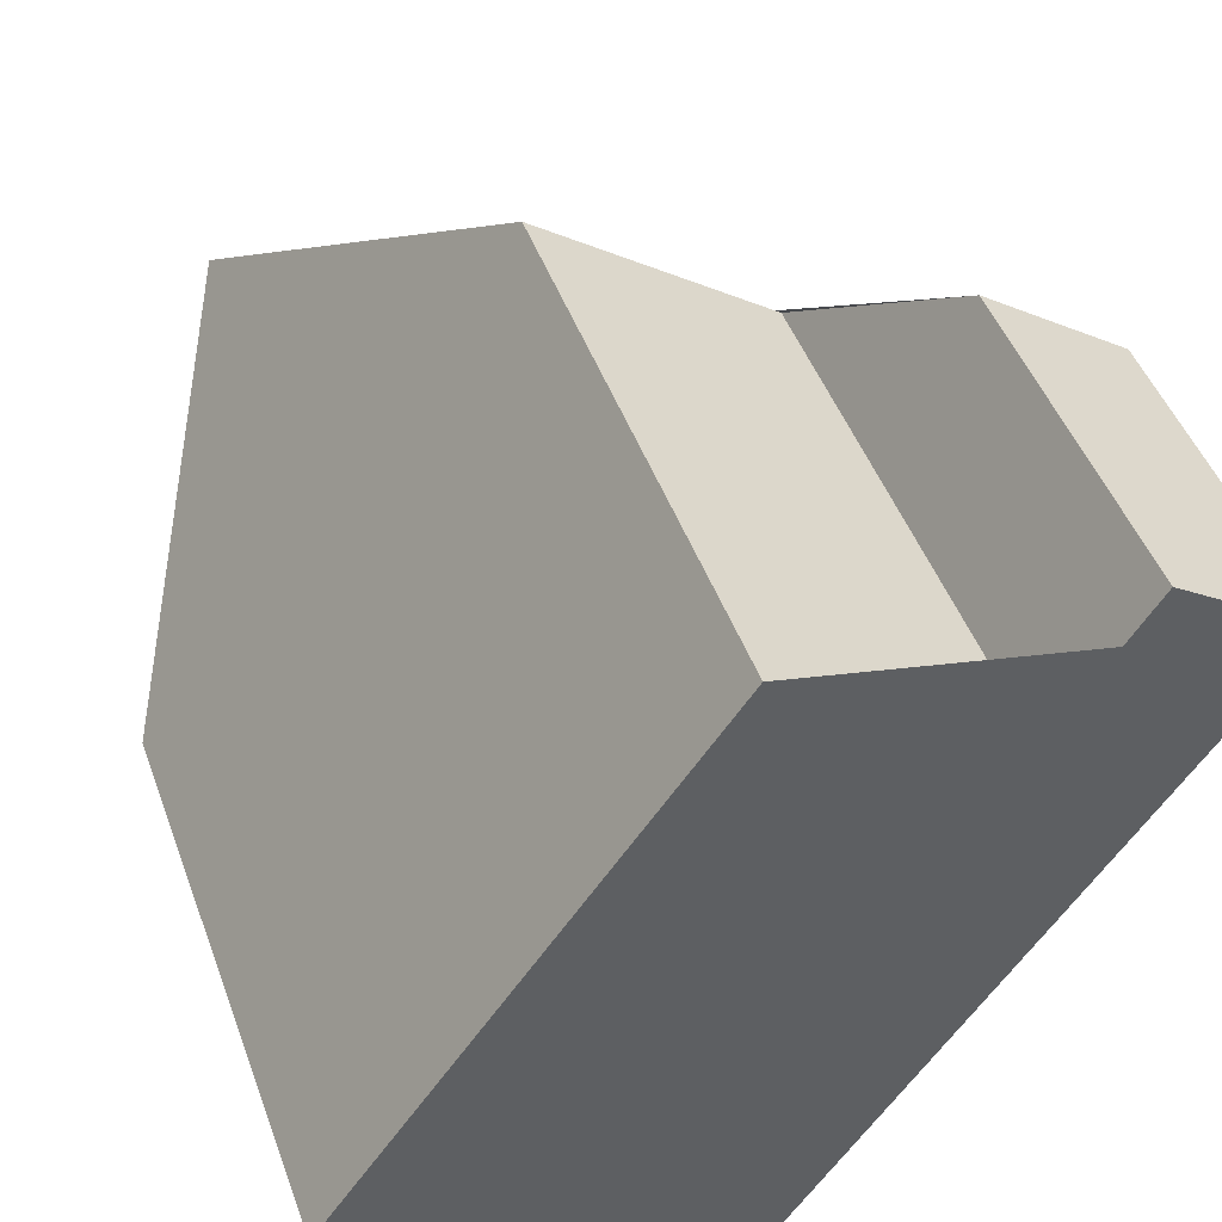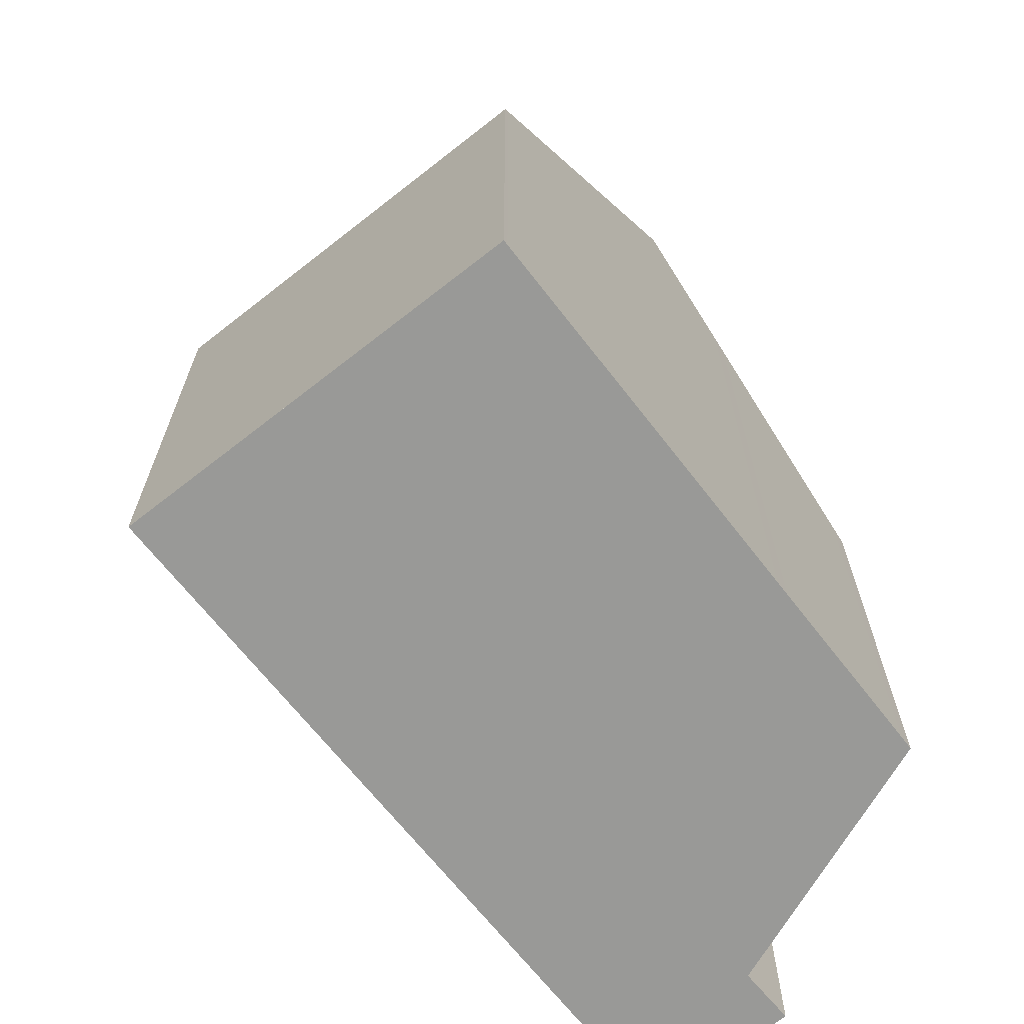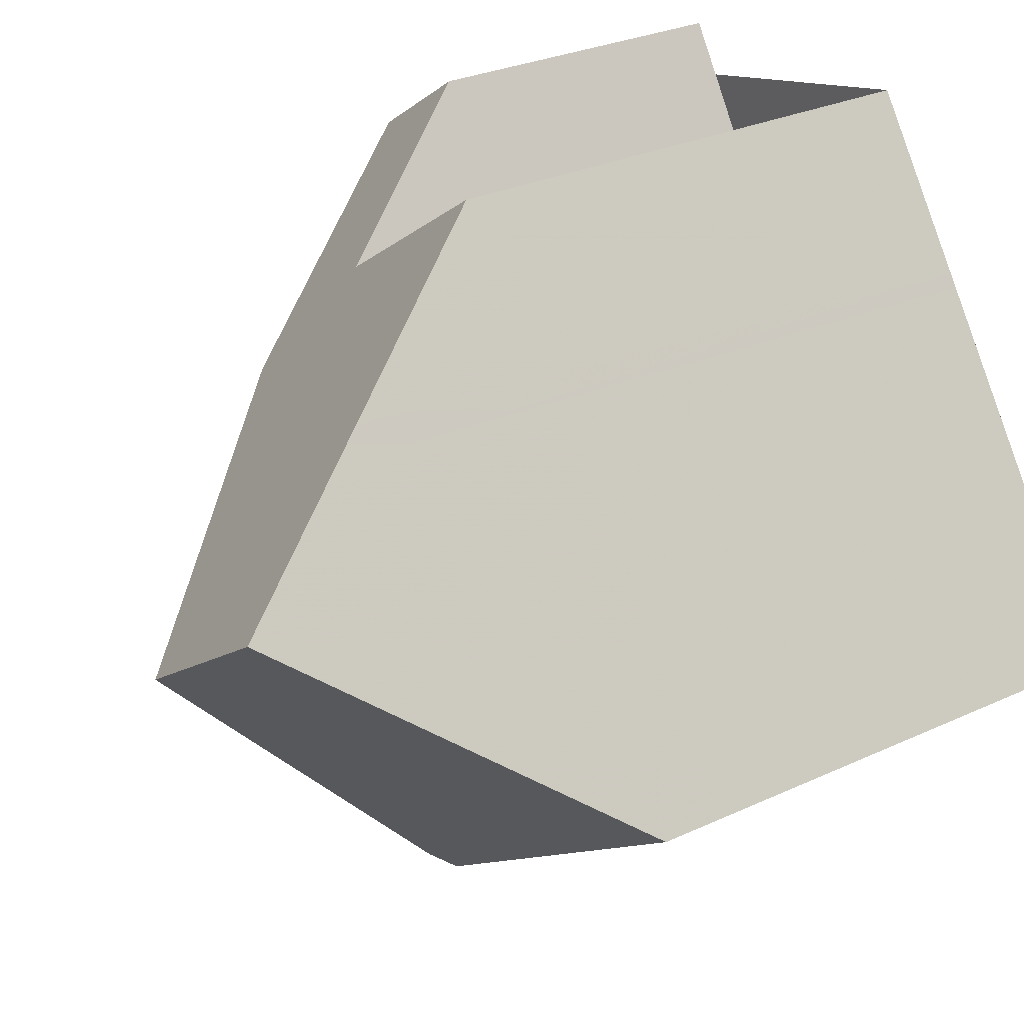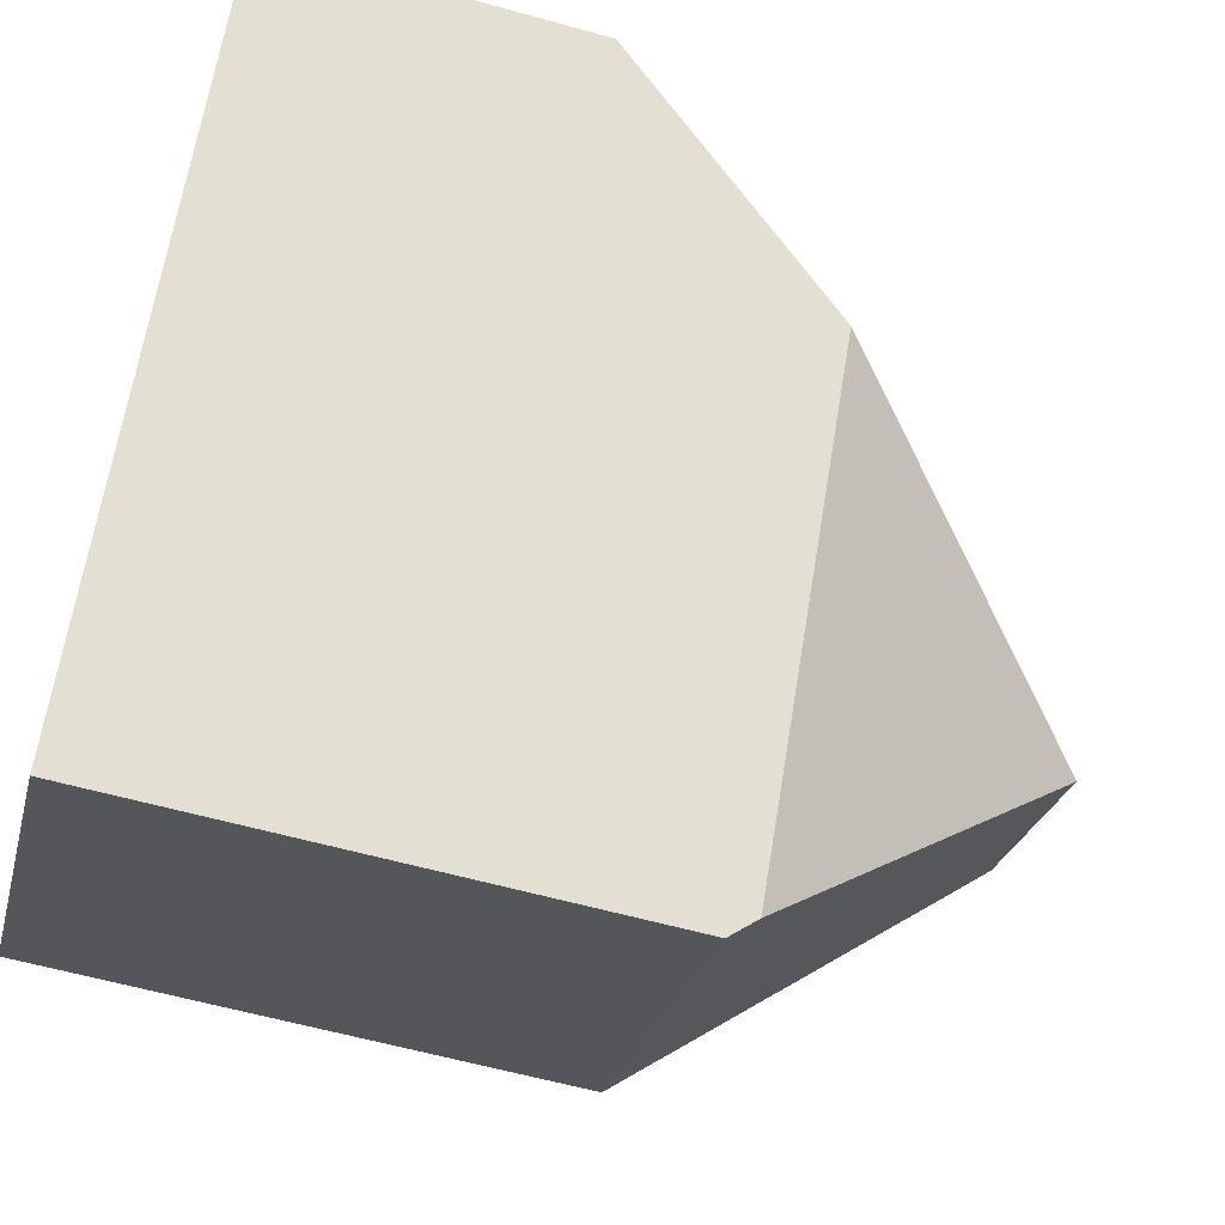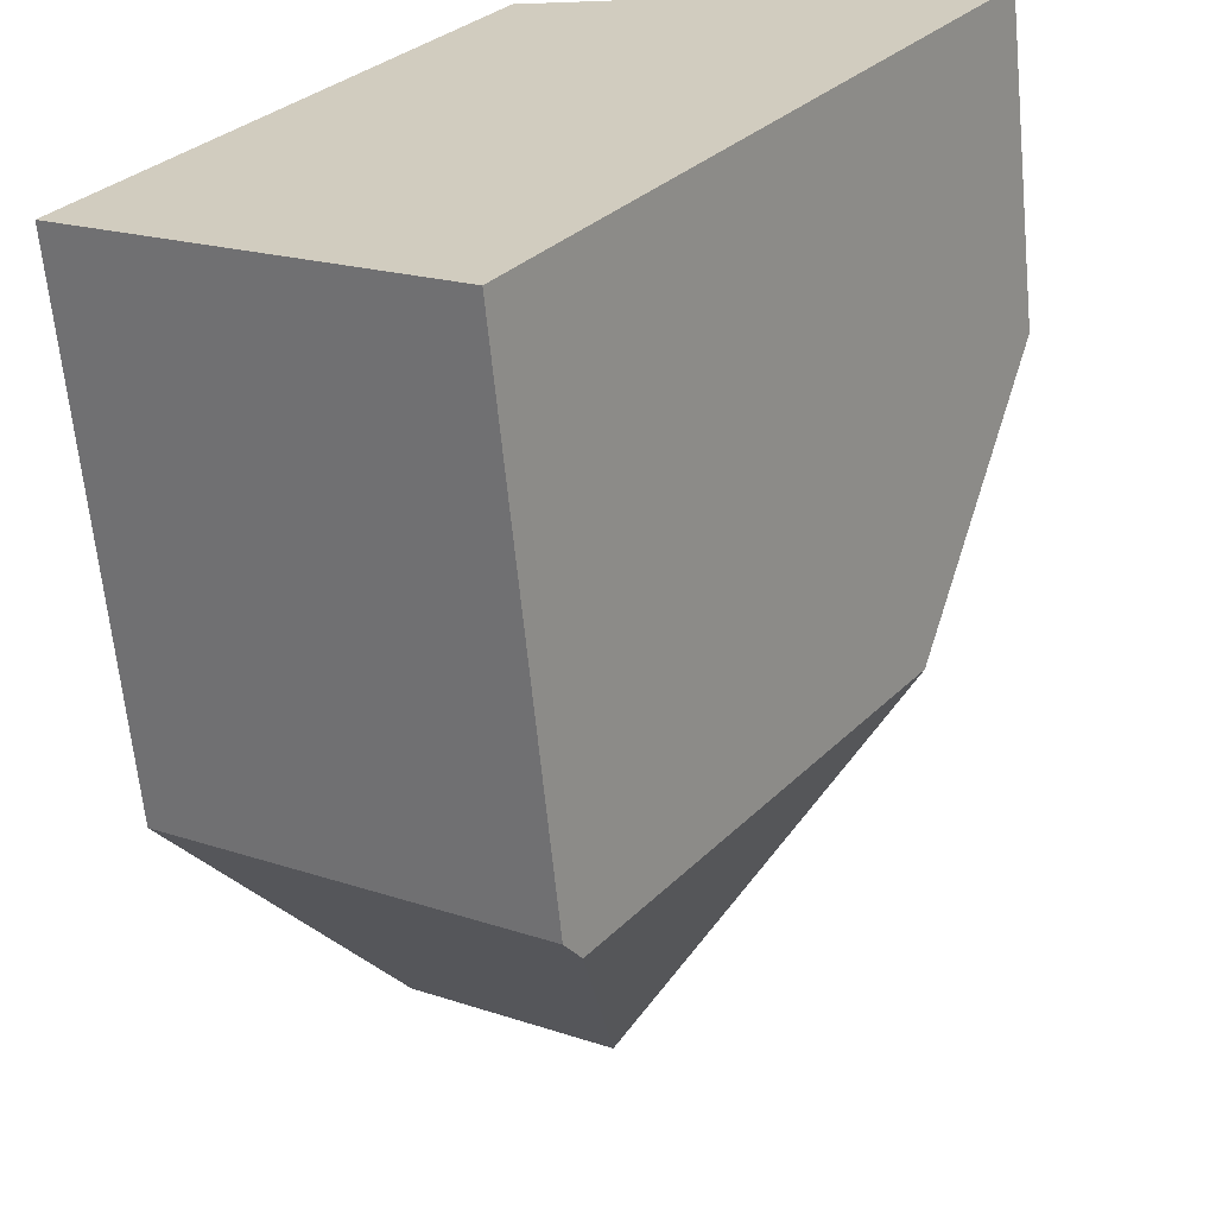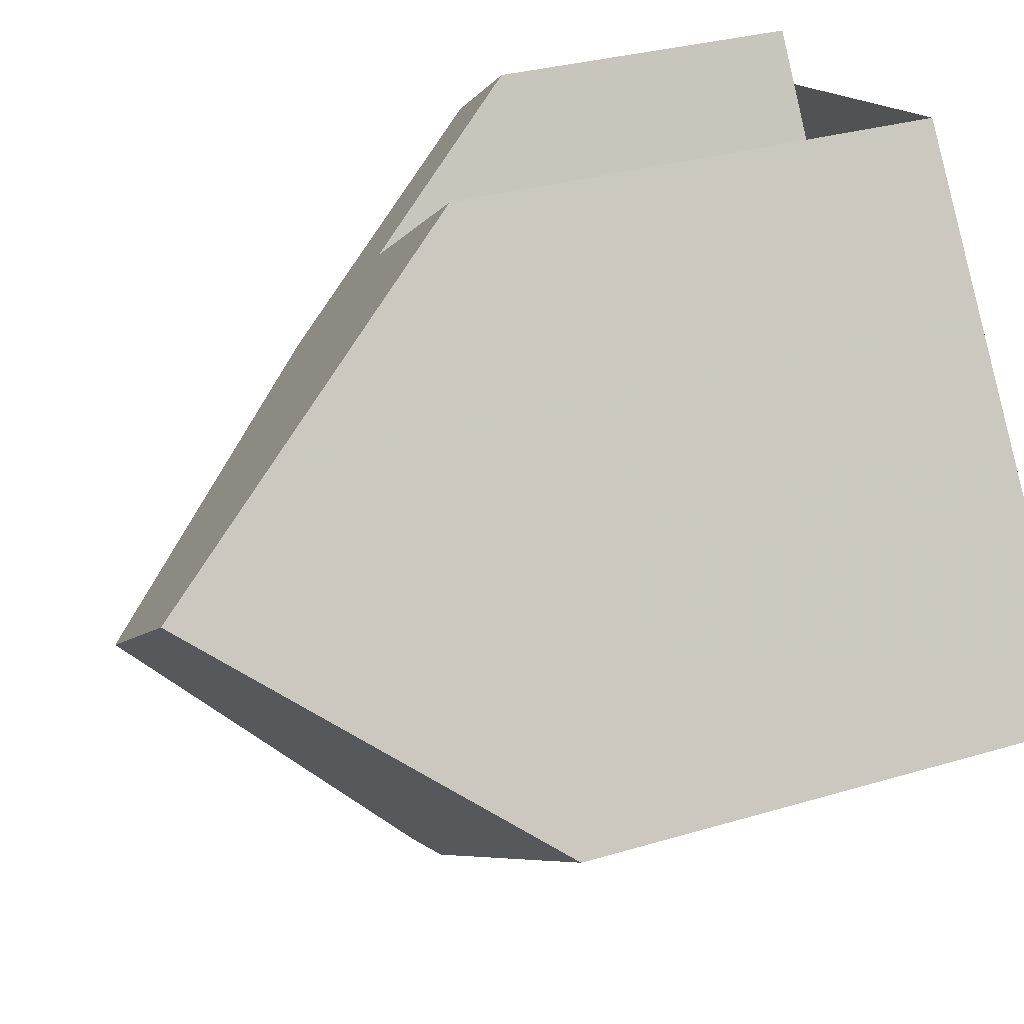
<metadata>
{"format":"obj","ext":"obj","renderer":"f3d","projection":"perspective","resolution":1024,"background":"white","views":[{"elev":46.4,"azim":160.5,"up":"+Y"},{"elev":-68.8,"azim":72.8,"up":"+Z"},{"elev":29.0,"azim":55.4,"up":"+Y"},{"elev":-60.3,"azim":-105.9,"up":"+Y"},{"elev":-64.4,"azim":-174.4,"up":"+Y"},{"elev":30.6,"azim":66.6,"up":"+Y"}]}
</metadata>
<code>
v -614.8 -1267 6.972
v -610.2 -1263 6.998
v -620.6 -1258 4.208
v -618.8 -1257 4.312
v -617.7 -1259 6.607
v -614.8 -1257 6.716
v -612.4 -1260 11.3
v -614.9 -1262 11.25
v -614.9 -1266 7.304
v -612.4 -1260 11.29
v -612.4 -1260 11.3
v -614.9 -1266 7.304
v -614.9 -1262 11.25
v -618.9 -1261 7.351
v -614.9 -1262 11.25
v -618.9 -1261 7.351
v -614.7 -1257 6.927
v -619.2 -1260 6.754
v -610.2 -1263 6.998
v -612.4 -1260 11.29
v -613.5 -1259 9.103
v -618.8 -1257 4.351
v -620.5 -1258 4.285
v -614.9 -1263 10.19
v -619 -1257 4.298
v -619 -1257 4.342
v -614.9 -1263 10.19
v -616 -1262 10.2
v -616 -1262 10.2
v -617.7 -1259 6.811
v -613.3 -1266 6.98
v -614.8 -1267 6.972
v -614.9 -1266 7.346
v -620.5 -1258 4.21
v -620.5 -1258 4.286
v -618.9 -1261 7.392
v -619.2 -1260 6.754
v -614.9 -1266 7.346
v -618.9 -1261 7.392
v -613.2 -1259 9.72
v -616.3 -1261 9.603
v -616.6 -1261 9.59
v -617.8 -1262 7.337
v -617.8 -1262 7.379
v -613.2 -1259 9.72
v -616.6 -1261 9.59
v -616.4 -1261 9.414
v -613.3 -1259 9.513
v -616.8 -1261 9.401
v -617.8 -1262 7.38
v -617.9 -1262 7.339
v -616.8 -1261 9.401
v -613.3 -1259 9.513
v -616 -1261 9.613
v -616.1 -1261 9.423
v -617.5 -1259 6.821
v -617.6 -1259 6.61
v -615.4 -1262 10.75
v -614.9 -1263 10.76
v -614.9 -1263 10.76
v -615.4 -1262 10.75
v -613 -1265 6.982
v -610.3 -1263 7.072
v -613 -1265 7.057
v -613.3 -1265 7.055
v -614.8 -1266 7.046
v -614.8 -1267 7.046
v -610.2 -1263 7.073
v -614.8 -1267 7.046
v -614.8 -1267 6.972
v -614.8 -1267 8.882e-16
v -614.8 -1267 0
v -610.2 -1263 6.998
v -610.2 -1263 6.998
v -610.2 -1263 8.882e-16
v -610.2 -1263 0
v -620.5 -1258 4.21
v -620.6 -1258 4.208
v -620.6 -1258 0
v -620.5 -1258 0
v -618.8 -1257 4.351
v -618.8 -1257 4.312
v -618.8 -1257 0
v -618.8 -1257 0
v -617.6 -1259 6.61
v -617.7 -1259 6.607
v -617.7 -1259 0
v -617.6 -1259 -8.882e-16
v -614.7 -1257 6.927
v -614.8 -1257 6.716
v -614.8 -1257 0
v -614.7 -1257 0
v -610.2 -1263 7.073
v -612.4 -1260 11.3
v -612.4 -1260 0
v -610.2 -1263 8.882e-16
v -617.8 -1262 7.337
v -614.9 -1266 7.304
v -614.9 -1266 0
v -617.8 -1262 8.882e-16
v -619.2 -1260 6.754
v -618.9 -1261 7.351
v -618.9 -1261 0
v -619.2 -1260 0
v -613.5 -1259 9.103
v -614.7 -1257 6.927
v -614.7 -1257 0
v -613.5 -1259 0
v -620.5 -1258 4.285
v -619.2 -1260 6.754
v -619.2 -1260 0
v -620.5 -1258 8.882e-16
v -613 -1265 6.982
v -610.2 -1263 6.998
v -610.2 -1263 0
v -613 -1265 -8.882e-16
v -613.3 -1259 9.513
v -613.5 -1259 9.103
v -613.5 -1259 0
v -613.3 -1259 0
v -617.7 -1259 6.607
v -618.8 -1257 4.351
v -618.8 -1257 0
v -617.7 -1259 0
v -620.6 -1258 4.208
v -620.5 -1258 4.285
v -620.5 -1258 8.882e-16
v -620.6 -1258 0
v -618.8 -1257 4.312
v -619 -1257 4.298
v -619 -1257 0
v -618.8 -1257 0
v -614.8 -1267 6.972
v -613.3 -1266 6.98
v -613.3 -1266 0
v -614.8 -1267 8.882e-16
v -614.8 -1267 6.972
v -614.8 -1267 6.972
v -614.8 -1267 8.882e-16
v -614.8 -1267 8.882e-16
v -619 -1257 4.298
v -620.5 -1258 4.21
v -620.5 -1258 0
v -619 -1257 0
v -617.9 -1262 7.339
v -617.8 -1262 7.337
v -617.8 -1262 8.882e-16
v -617.9 -1262 0
v -612.4 -1260 11.3
v -613.2 -1259 9.72
v -613.2 -1259 1.776e-15
v -612.4 -1260 0
v -618.9 -1261 7.351
v -617.9 -1262 7.339
v -617.9 -1262 0
v -618.9 -1261 0
v -613.2 -1259 9.72
v -613.3 -1259 9.513
v -613.3 -1259 0
v -613.2 -1259 1.776e-15
v -614.8 -1257 6.716
v -617.6 -1259 6.61
v -617.6 -1259 -8.882e-16
v -614.8 -1257 0
v -613.3 -1266 6.98
v -613 -1265 6.982
v -613 -1265 -8.882e-16
v -613.3 -1266 0
v -614.9 -1266 7.304
v -614.8 -1267 7.046
v -614.8 -1267 0
v -614.9 -1266 0
v -610.2 -1263 6.998
v -610.2 -1263 7.073
v -610.2 -1263 8.882e-16
v -610.2 -1263 8.882e-16
v -614.8 -1267 0
v -620.6 -1258 0
v -618.8 -1257 0
v -617.7 -1259 0
v -614.8 -1257 0
v -610.2 -1263 0
f 35 23 3 34
f 63 10 7 68
f 60 27 28 61
f 36 16 18 37
f 65 24 59 64
f 53 45 40 48
f 37 18 23 35
f 25 4 22 26
f 46 28 27 38 44
f 55 48 40 54
f 66 33 24 65
f 57 6 17 56
f 67 9 33 66
f 34 25 26 35
f 47 41 42 49
f 35 26 30 37
f 44 38 12 43
f 54 40 20 15 58
f 41 29 42
f 51 14 39 50
f 45 11 20 40
f 50 39 52
f 56 17 21 48 55
f 49 36 37 30 47
f 50 44 43 51
f 52 46 44 50
f 48 21 53
f 54 41 47 55
f 56 30 26 22 5 57
f 58 29 41 54
f 55 47 30 56
f 61 13 60
f 64 59 8 10 63
f 63 19 62 64
f 65 31 32 66
f 66 32 1 67
f 68 2 19 63
f 64 62 31 65
f 70 71 72 69
f 74 75 76 73
f 78 79 80 77
f 82 83 84 81
f 86 87 88 85
f 90 91 92 89
f 94 95 96 93
f 98 99 100 97
f 102 103 104 101
f 106 107 108 105
f 110 111 112 109
f 114 115 116 113
f 118 119 120 117
f 122 123 124 121
f 126 127 128 125
f 130 131 132 129
f 134 135 136 133
f 138 139 140 137
f 142 143 144 141
f 146 147 148 145
f 150 151 152 149
f 154 155 156 153
f 158 159 160 157
f 162 163 164 161
f 166 167 168 165
f 170 171 172 169
f 174 175 176 173
f 178 179 180 181 182 177

</code>
